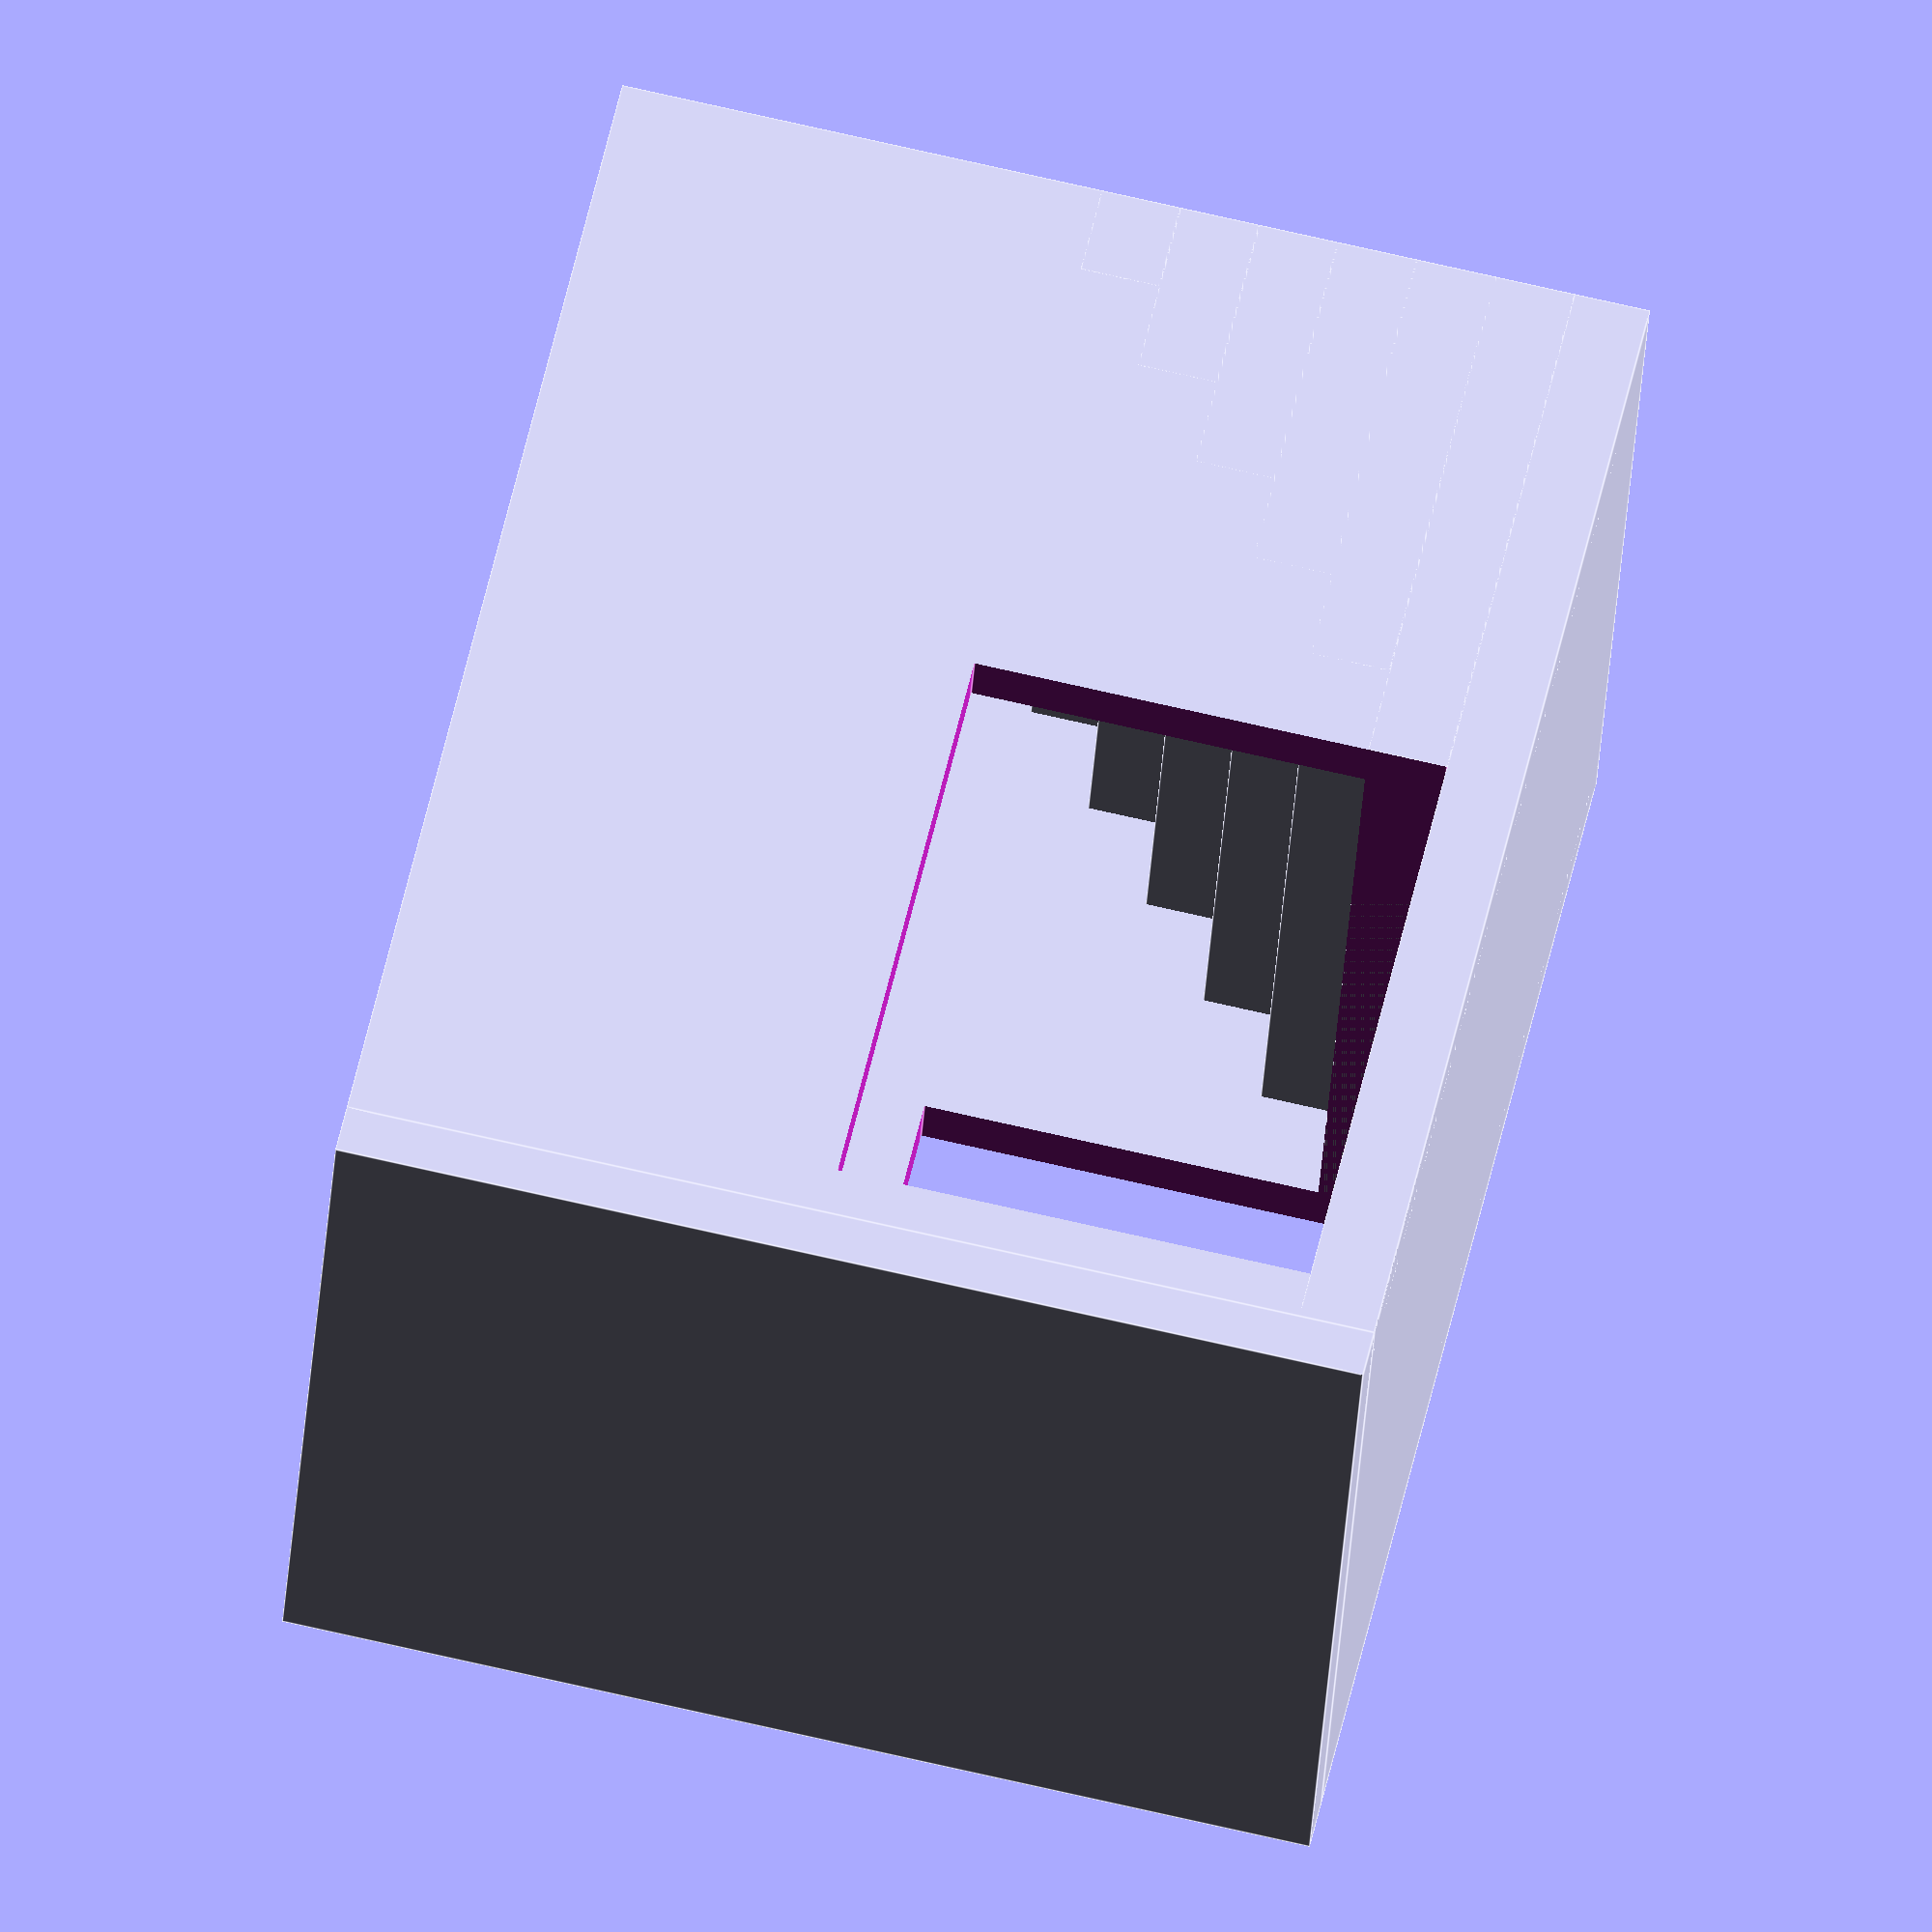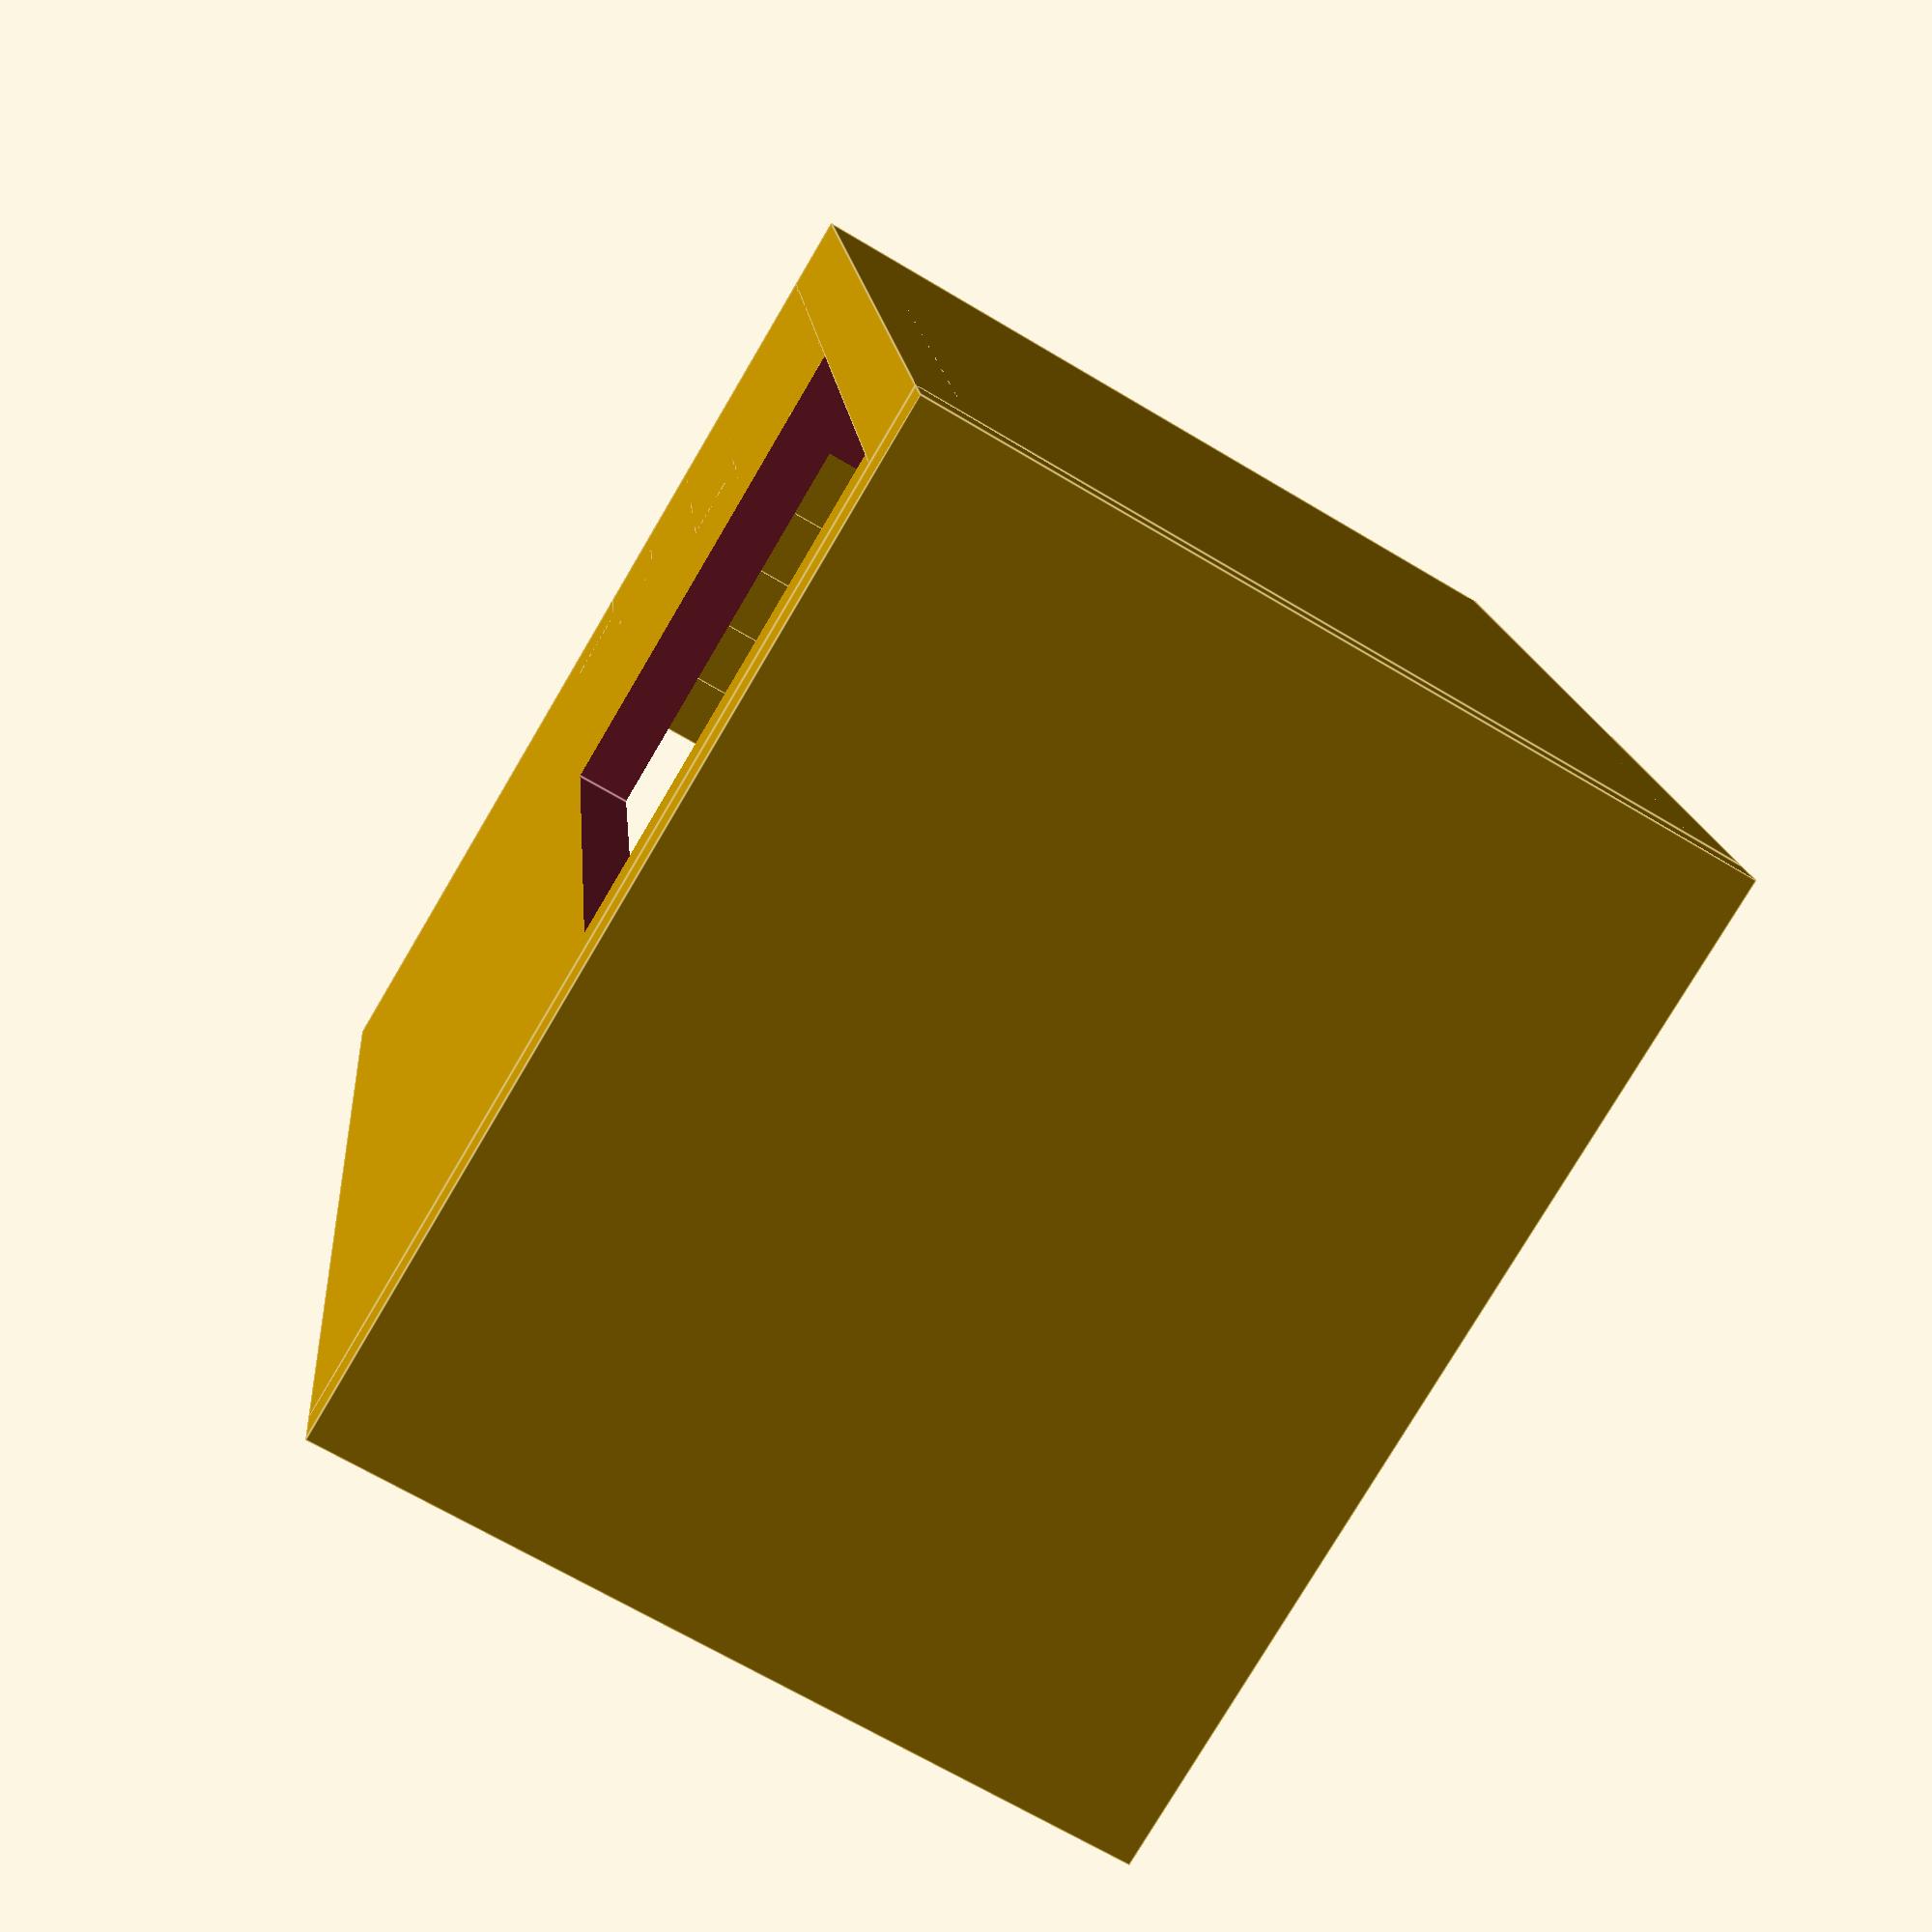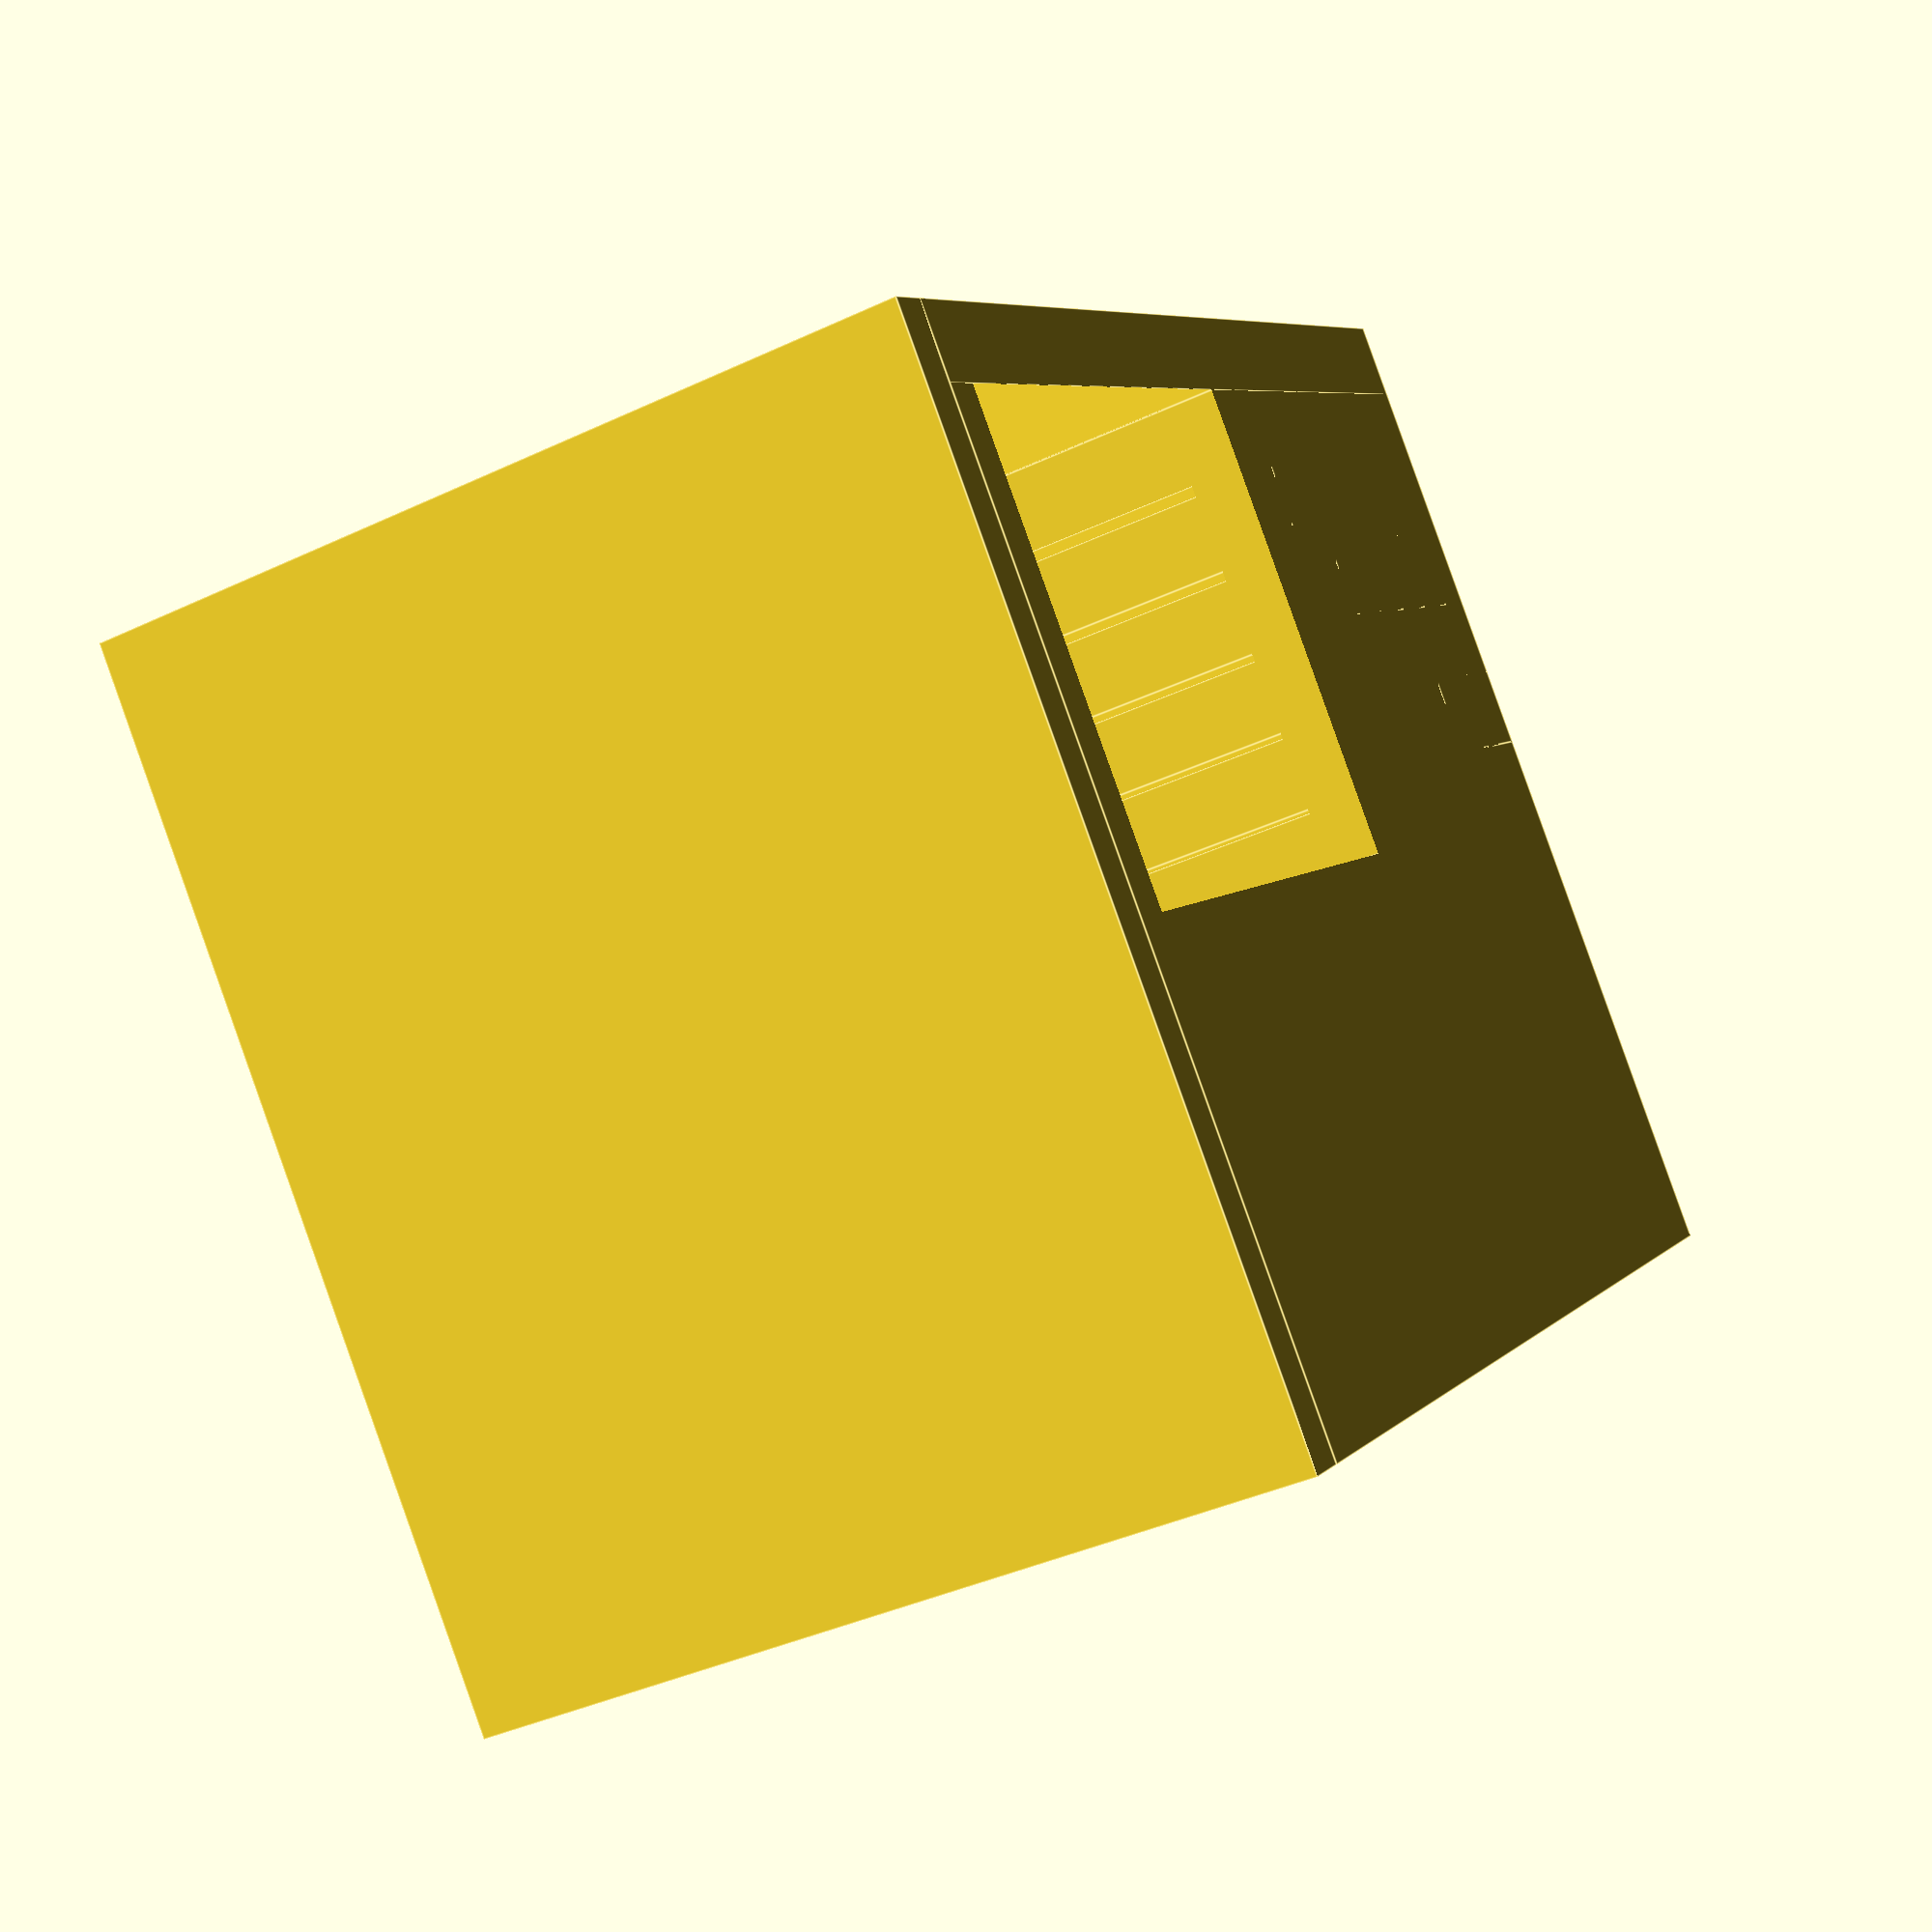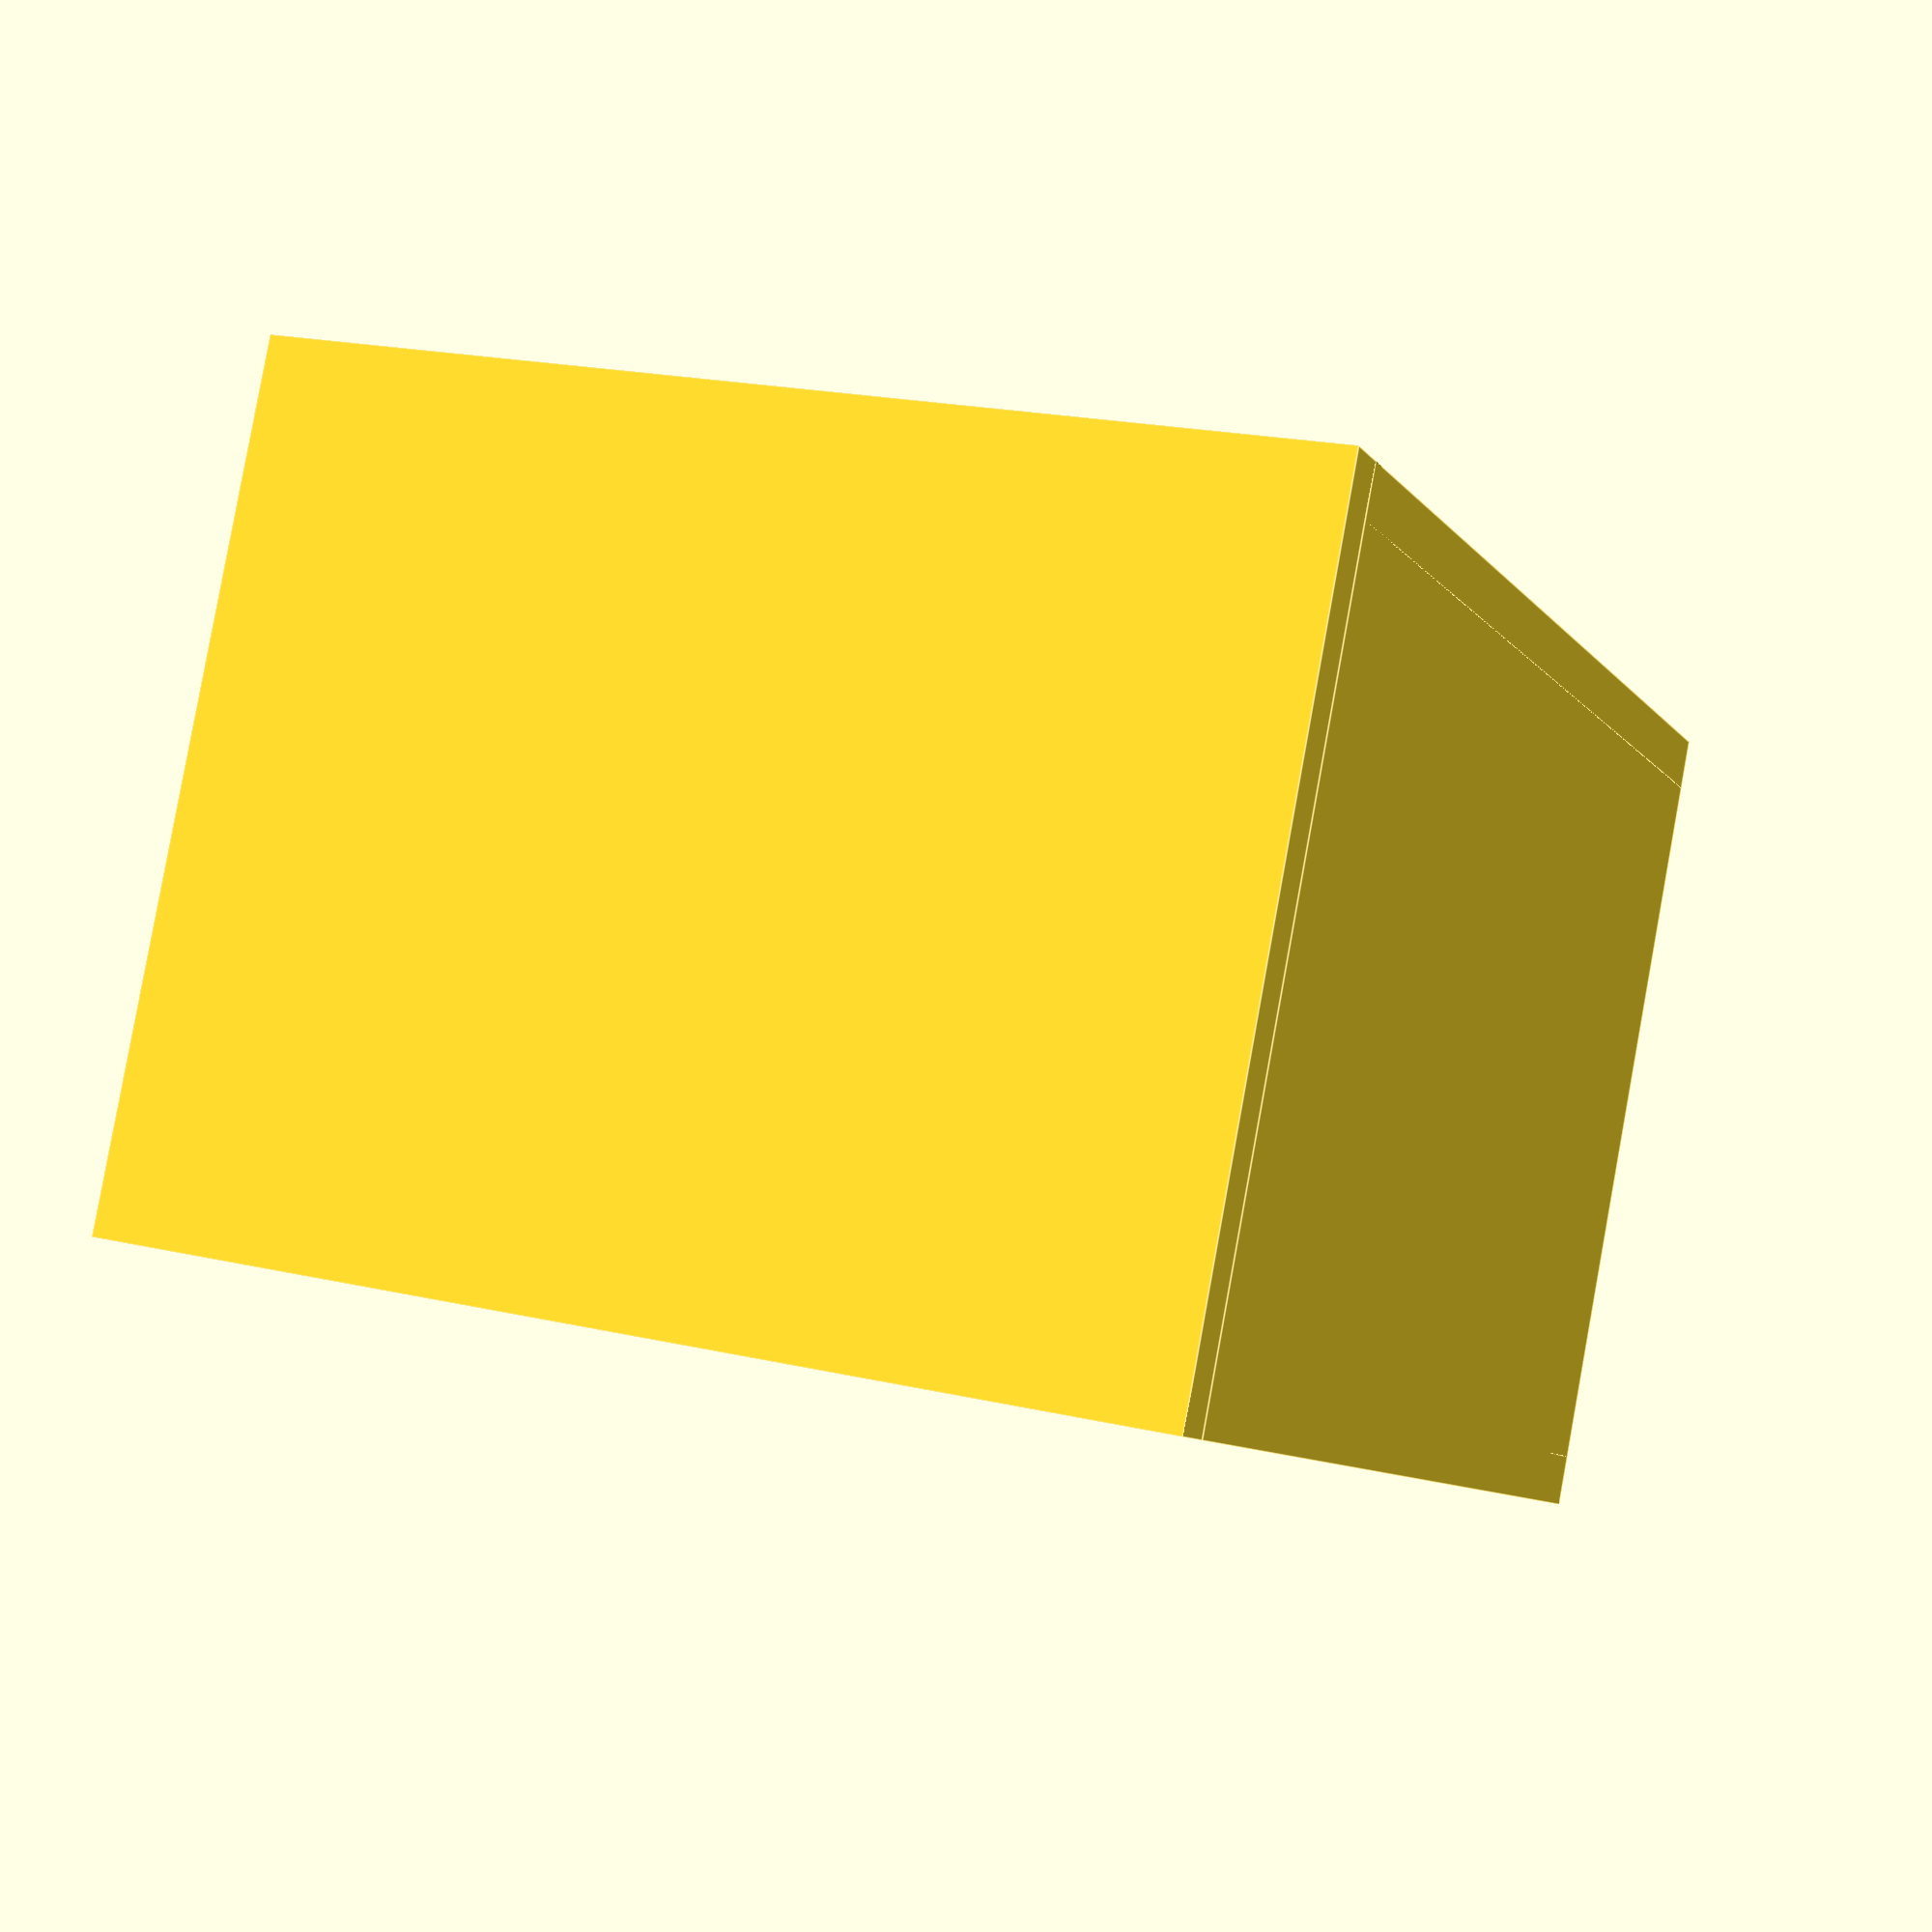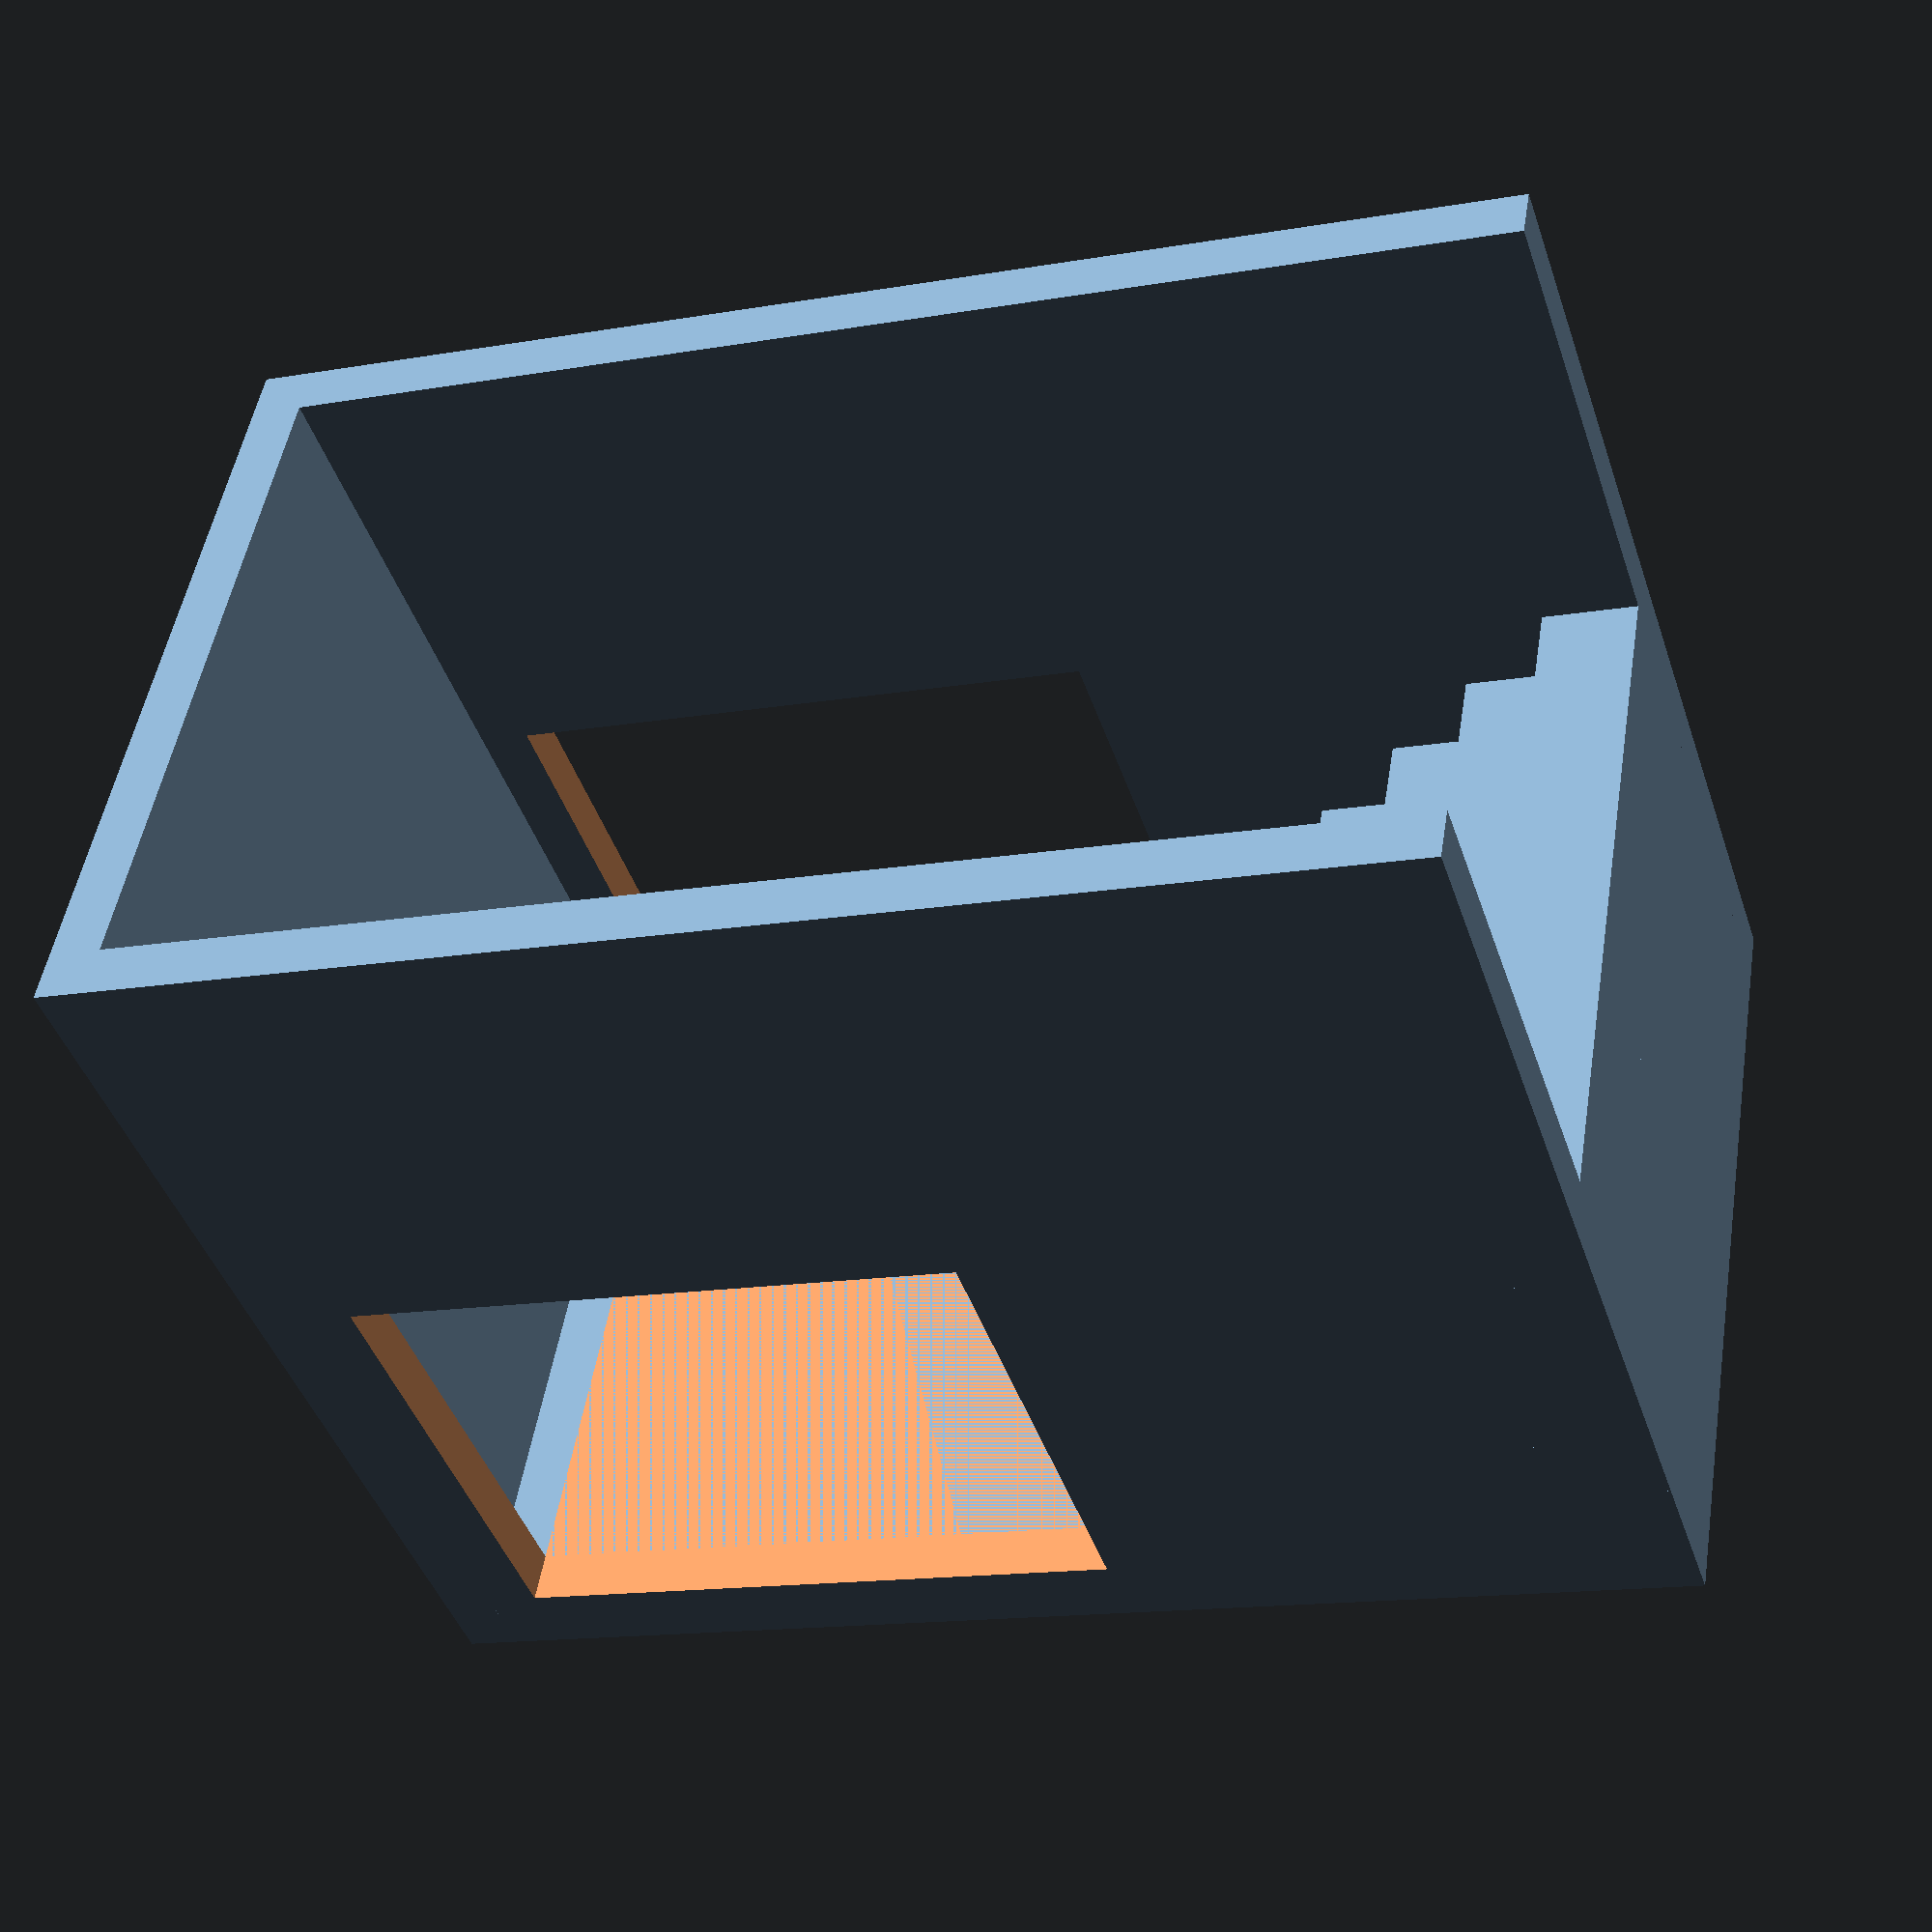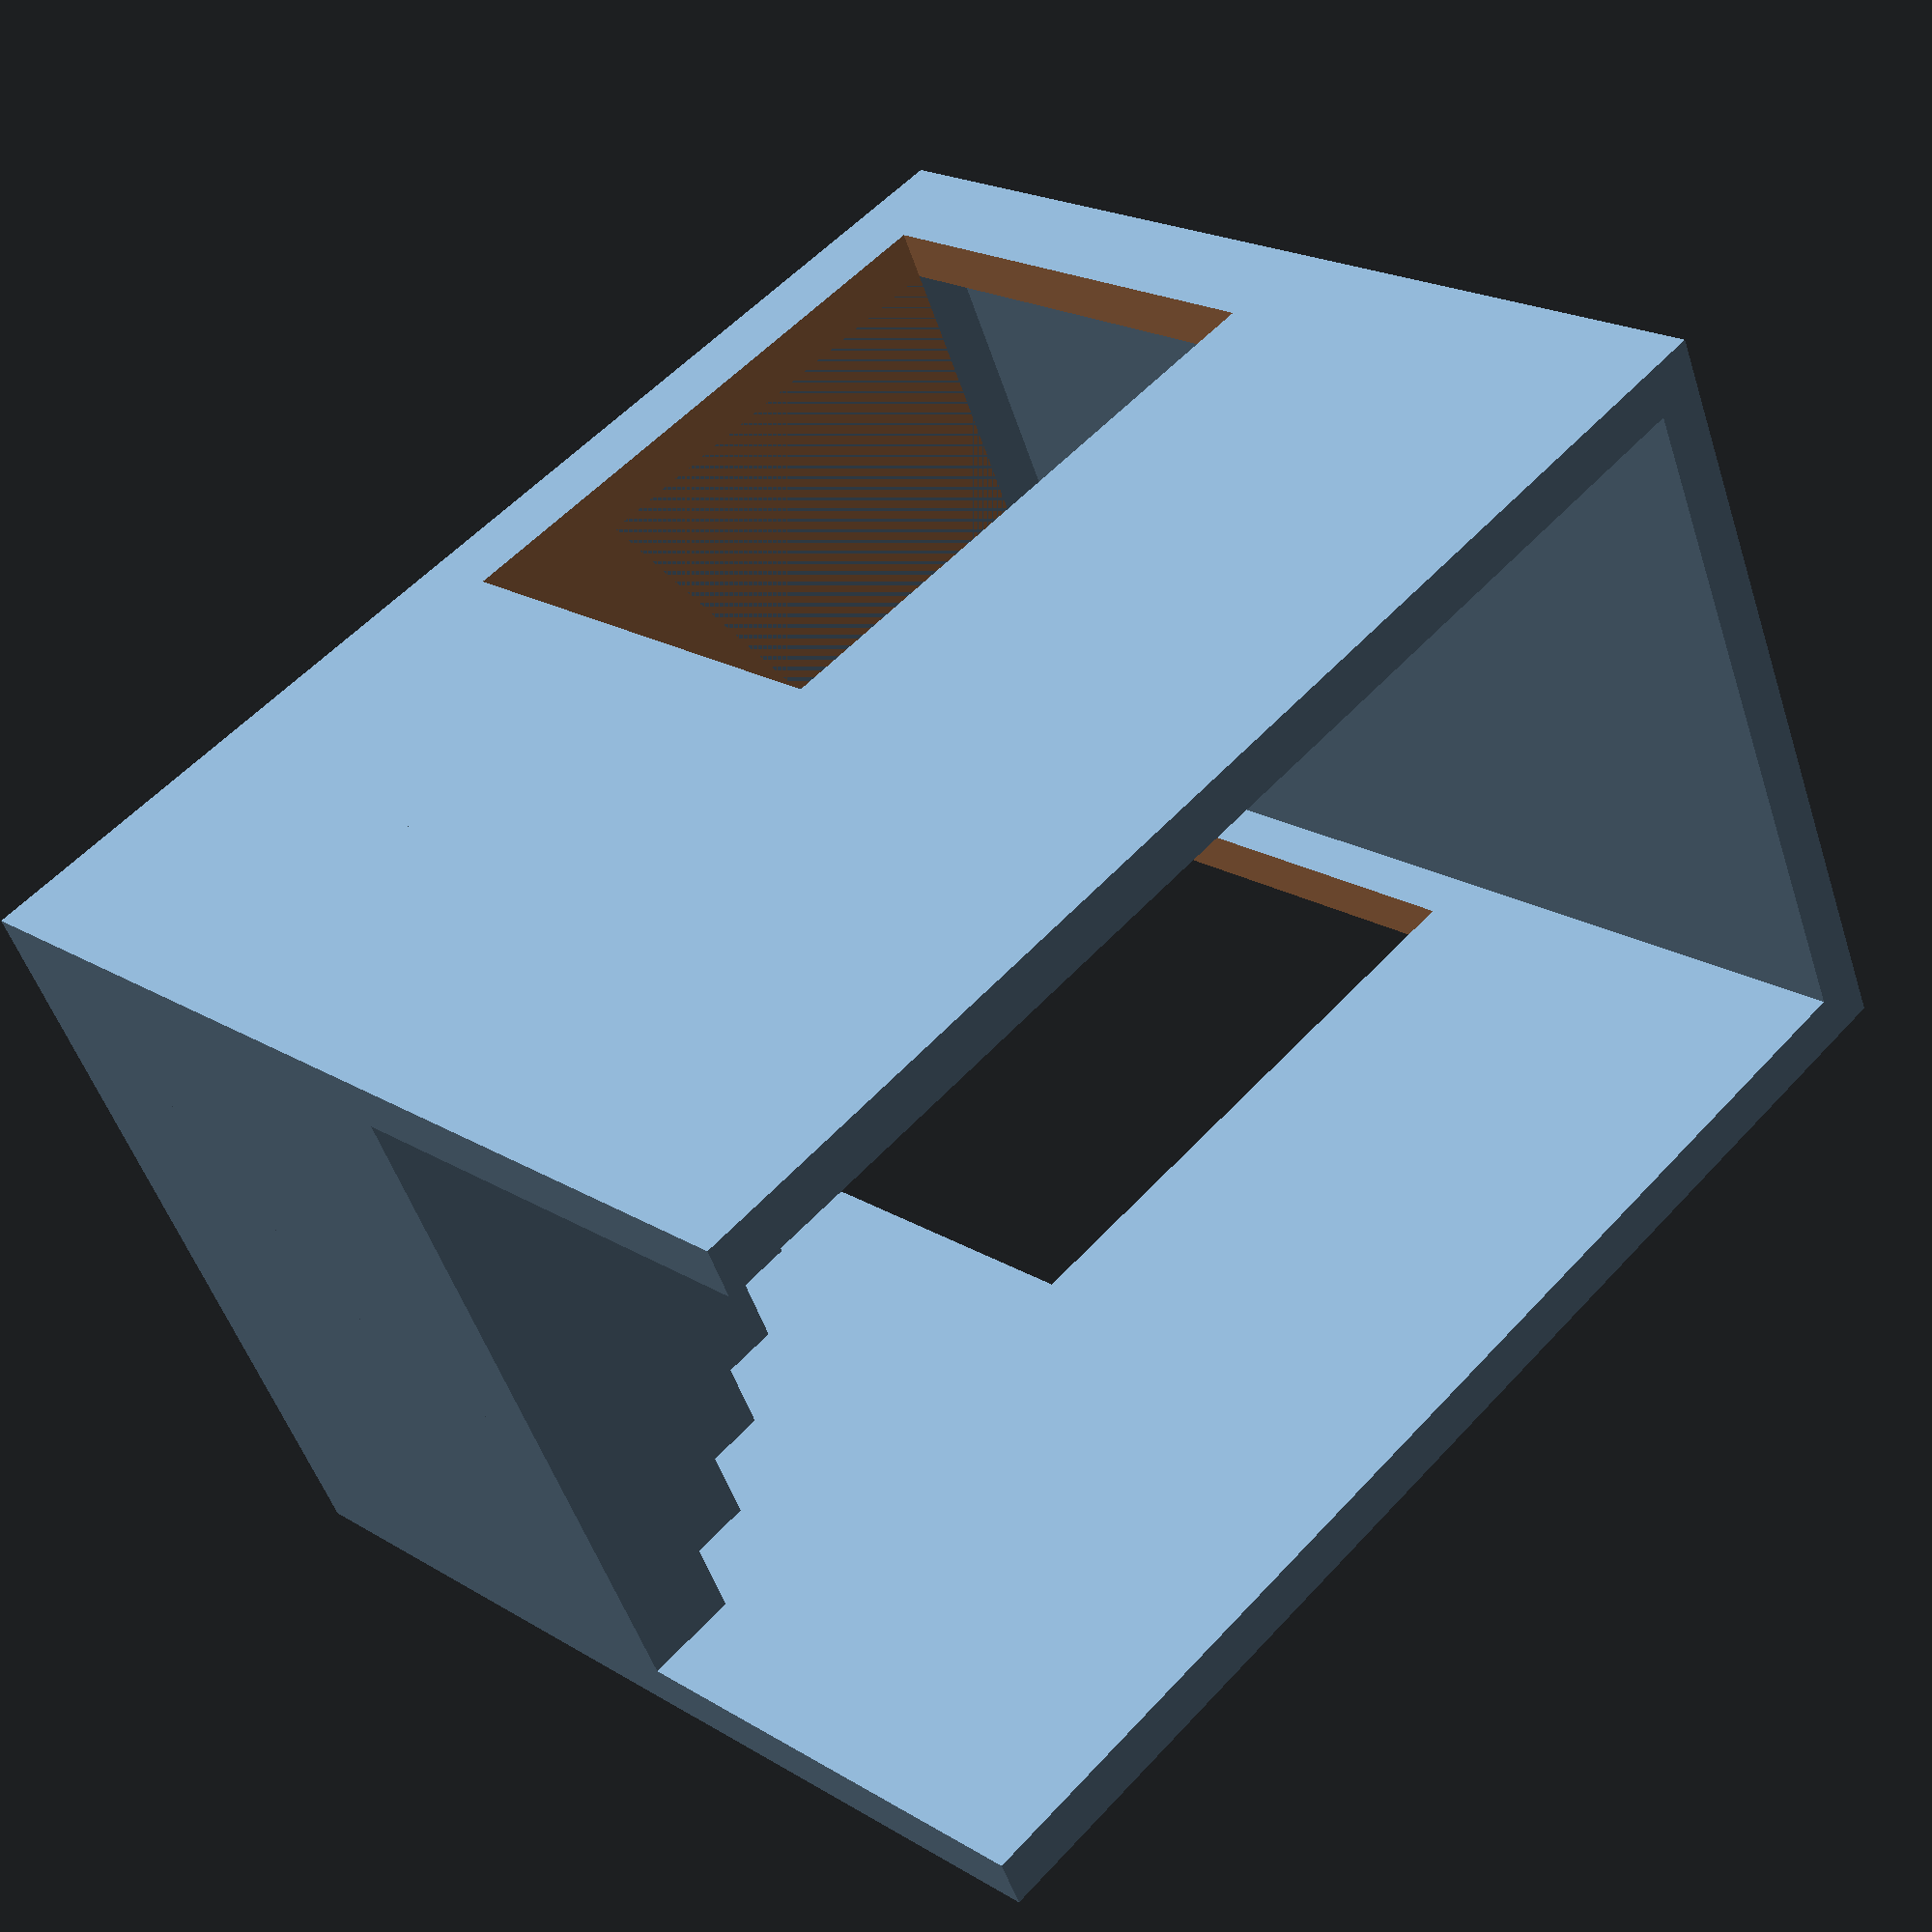
<openscad>
Main();

module
Main()
{
    width = 24;
    platformHeight = 16;
    aboveGroundWallHeight = 14;
    stepdepth = 2.8;
    stepheight = 2.3;
    wallThickness = 1.5;
    minimumFloorThickness = 1;
    tunnelSize = 18;

    stepcount = floor((platformHeight-minimumFloorThickness)/stepheight);
    totalStepLength = stepcount * stepdepth;

    totalStepHeight = stepcount * stepheight;
    actualFloorThickness = platformHeight - totalStepHeight;

    echo ("Total step height",totalStepHeight);
    echo ("Actual floor thickness", actualFloorThickness);
    
    difference() {
        union() {
            Stairs(width = width,
            stepcount = stepcount,
            stepdepth = stepdepth,
            stepheight = stepheight);

            Staircase(
                width = width,
                aboveGroundWallHeight = aboveGroundWallHeight, 
                totalStepHeight = totalStepHeight,
                wallThickness = wallThickness,
                floorThickness = actualFloorThickness,
                staircaselength = totalStepLength,
                tunnelSize = tunnelSize);
        }
    
    
    Tunnel(width, totalStepHeight, totalStepLength, tunnelSize);
    }
}

module Tunnel(width, totalStepHeight, totalStepLength, tunnelSize ) {
    tWidth = width + 20;
    translate([-tWidth/2, - (totalStepLength + tunnelSize), -totalStepHeight]) 
    //color("red") 
    cube([ width + 20, tunnelSize, totalStepHeight ]);

}

module Stairs(width, stepcount, stepdepth, stepheight)
{
    for (i = [0:stepcount])
        translate([ -width / 2, -(i * stepdepth), -(stepheight * i) ])
            cube([ width, stepdepth * i, stepheight ]);
}

module Staircase(width, aboveGroundWallHeight, totalStepHeight, wallThickness, floorThickness, staircaselength, tunnelSize)
{
    totalWallHeight = aboveGroundWallHeight + totalStepHeight + floorThickness;

    totalWallLength = staircaselength + tunnelSize + wallThickness;
    echo("Total Wall Length", totalWallLength);
    x_offset = width / 2;

    // left wall
    translate([ -x_offset, - totalWallLength, -(totalStepHeight + floorThickness) ])
        rotate([ 90, 0, 90 ]) cube([ totalWallLength, totalWallHeight, wallThickness ]);
    // right wall
    translate([ (x_offset - wallThickness), - totalWallLength, -(totalStepHeight + floorThickness) ])
        rotate([ 90, 0, 90 ]) cube([ totalWallLength, totalWallHeight, wallThickness ]);
    // endwall
    translate([ -x_offset, - totalWallLength, - (floorThickness + totalStepHeight) ])
        rotate([ 90, 0, 0 ]) 
        cube([ width, totalWallHeight, wallThickness ]);
    // floor
    translate([ x_offset, - totalWallLength, - (floorThickness + totalStepHeight) ])
        rotate([ 0, 0, 90 ]) 
        cube([ totalWallLength, width, floorThickness ]);
}




</openscad>
<views>
elev=288.2 azim=253.7 roll=103.0 proj=o view=edges
elev=78.0 azim=5.5 roll=149.4 proj=p view=edges
elev=92.0 azim=336.7 roll=199.6 proj=p view=edges
elev=159.6 azim=62.7 roll=67.0 proj=p view=edges
elev=43.7 azim=99.7 roll=18.1 proj=p view=solid
elev=339.0 azim=245.1 roll=317.0 proj=p view=solid
</views>
